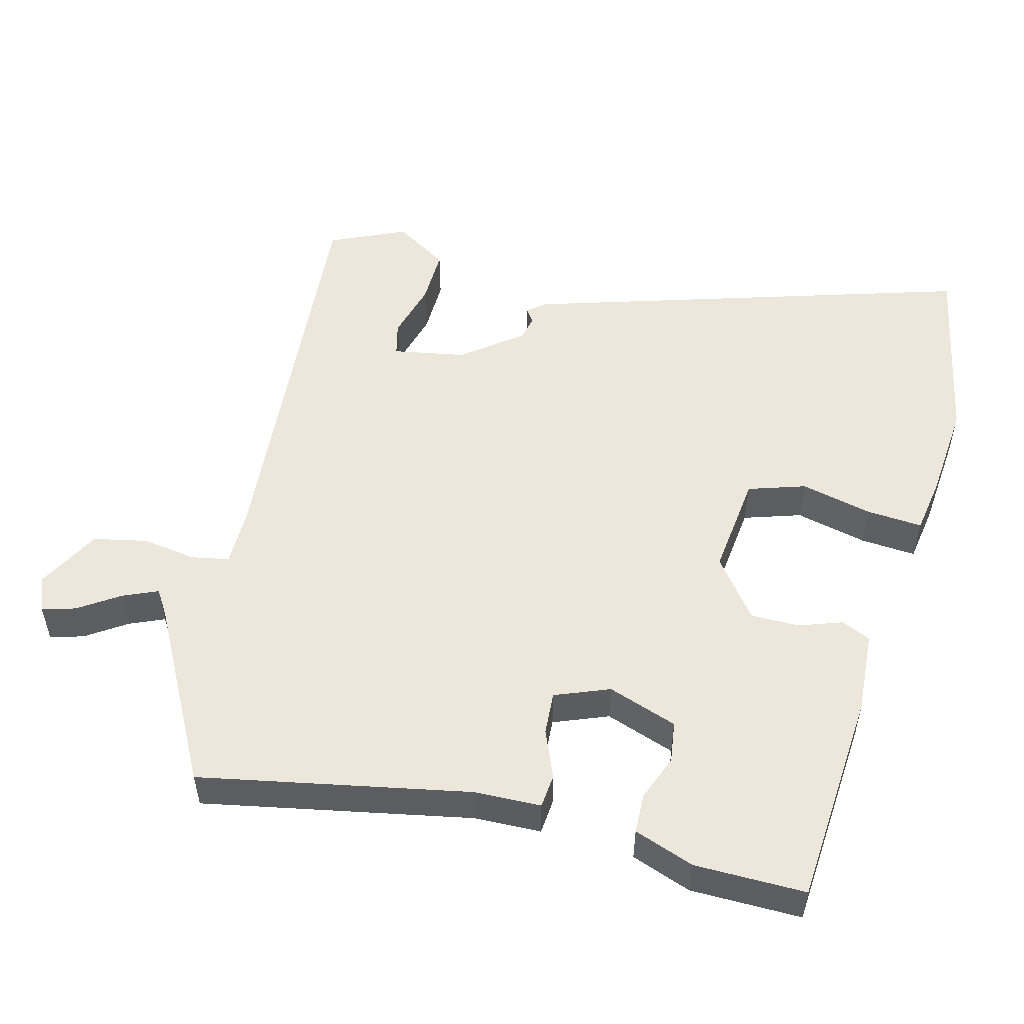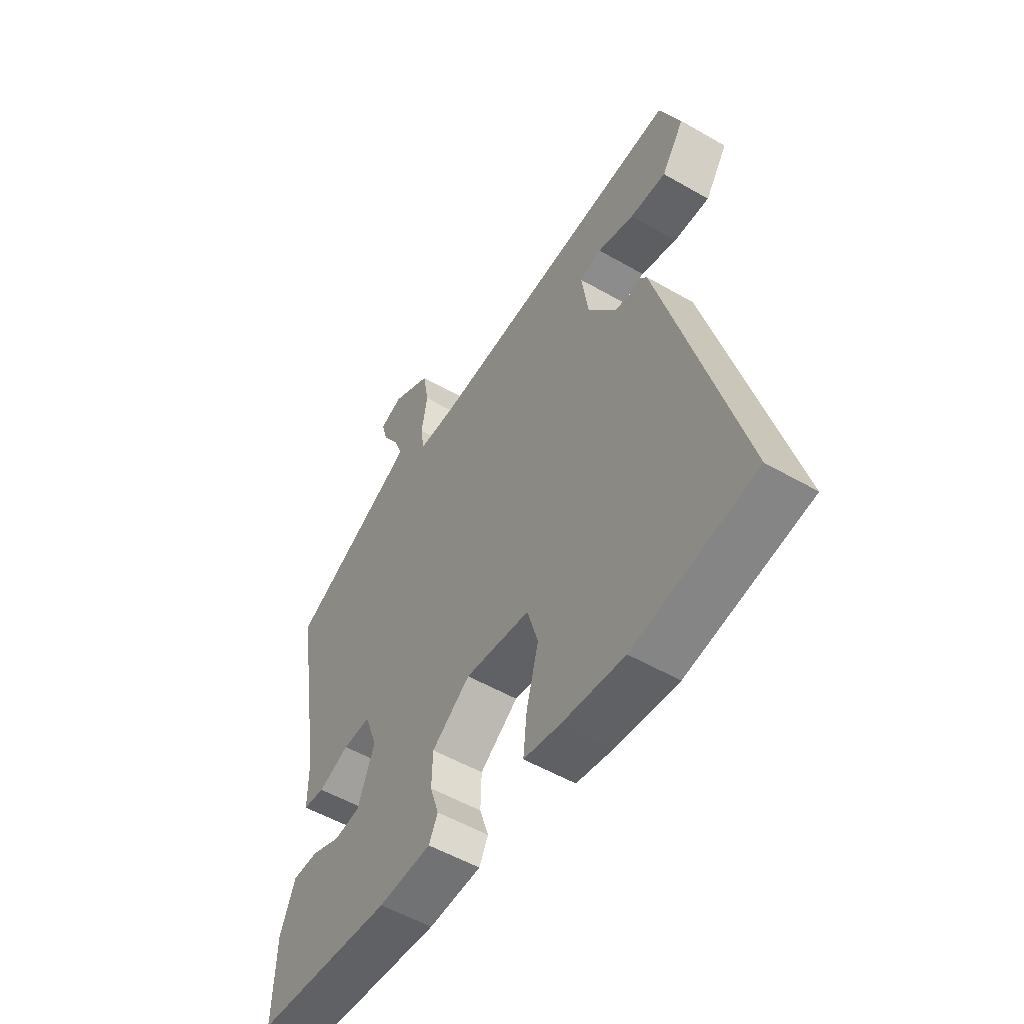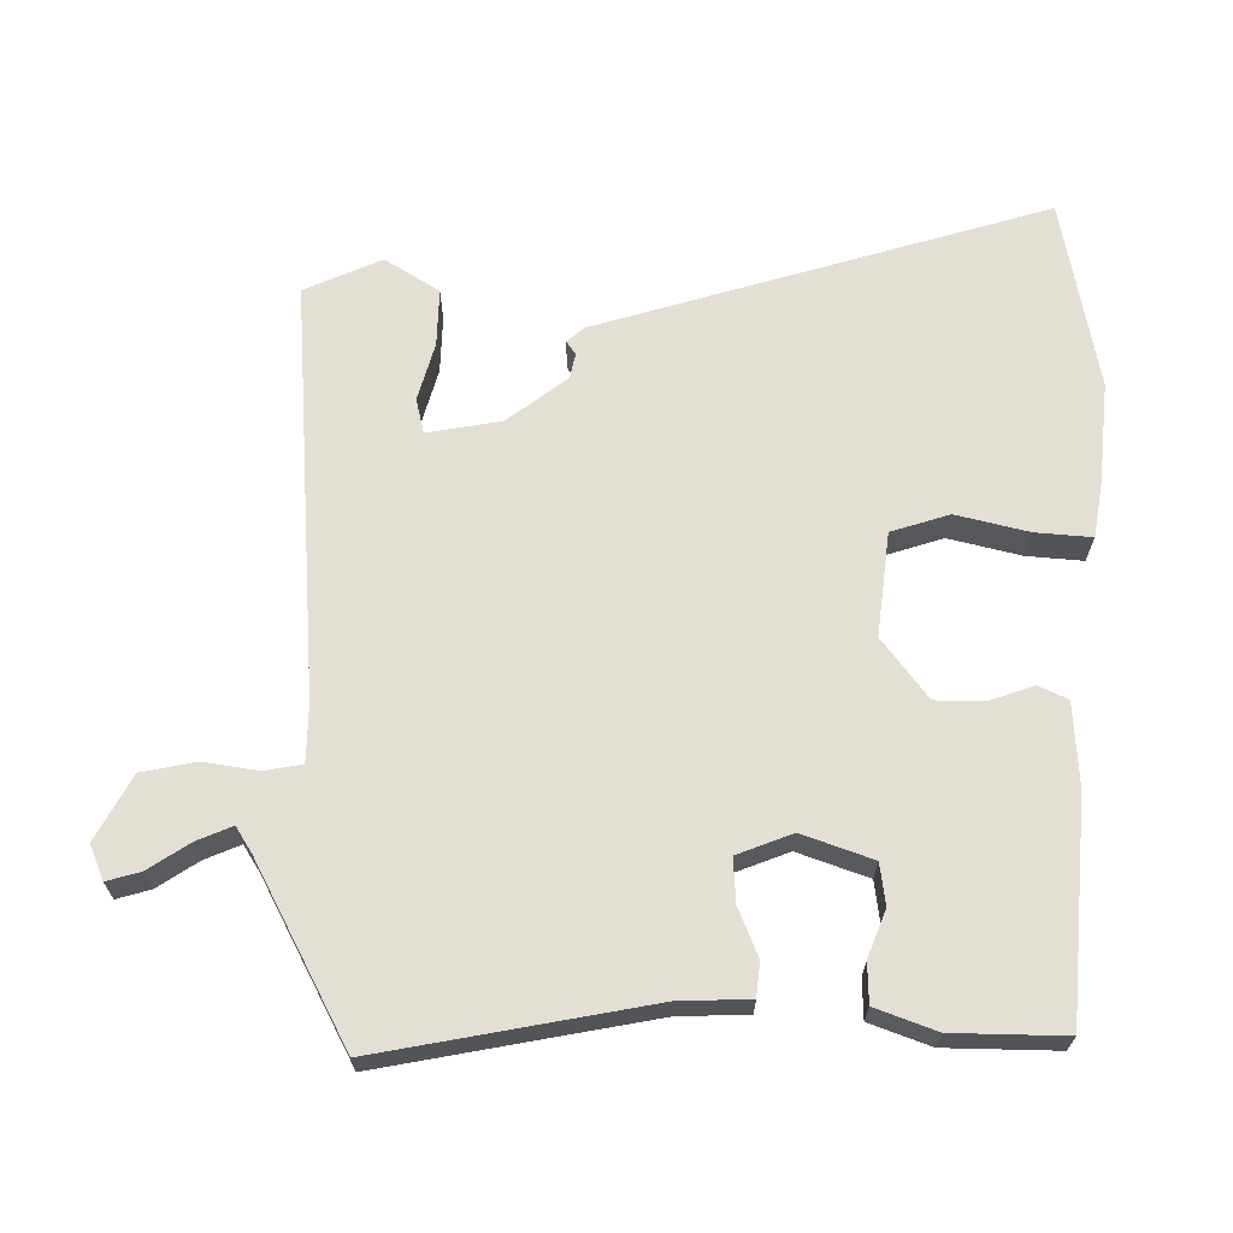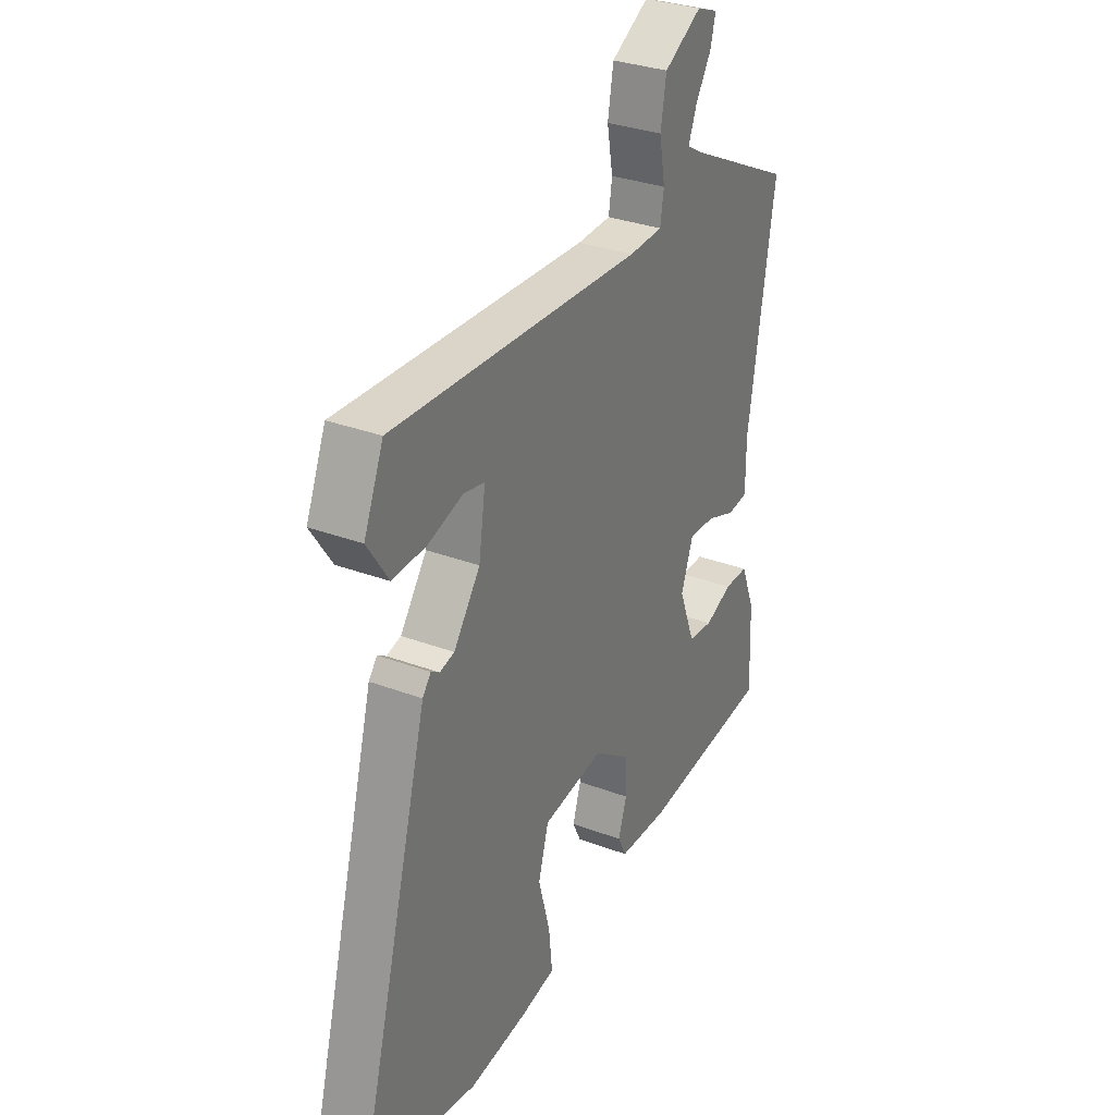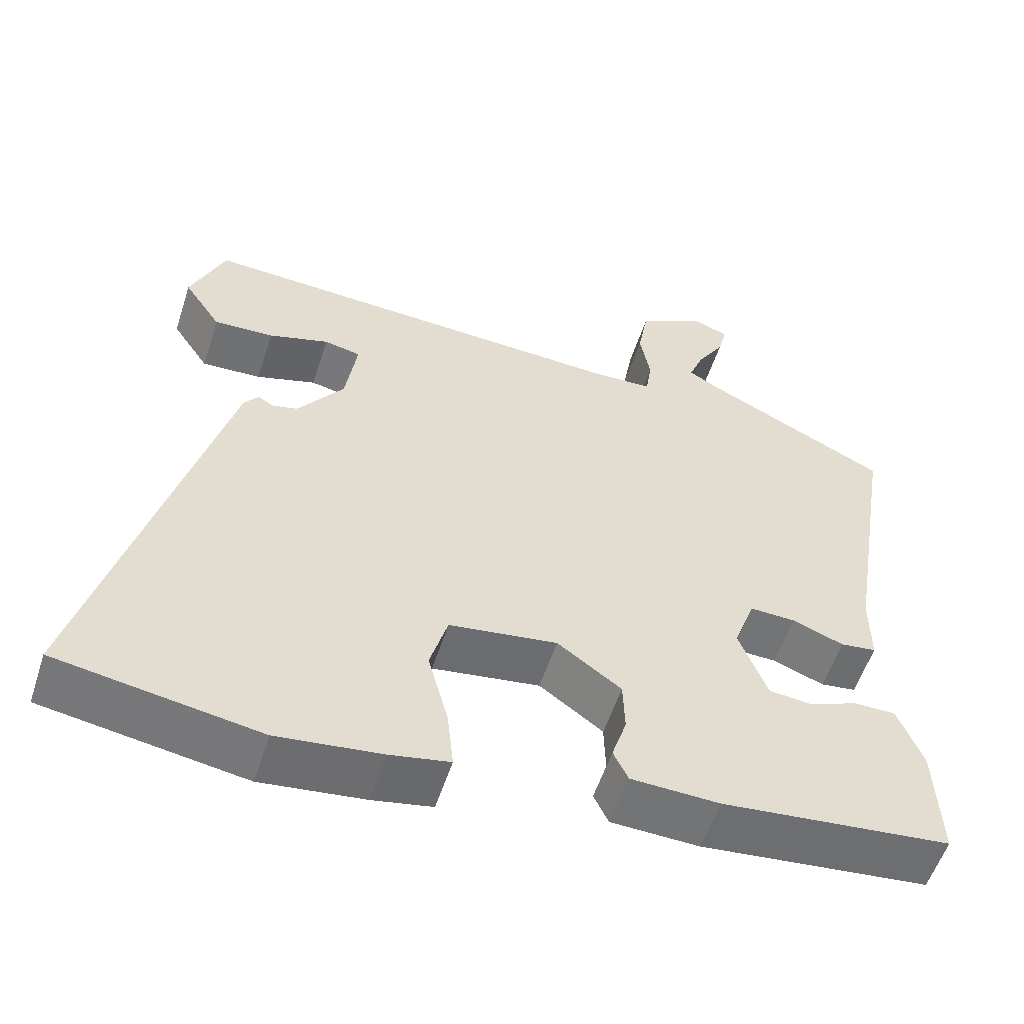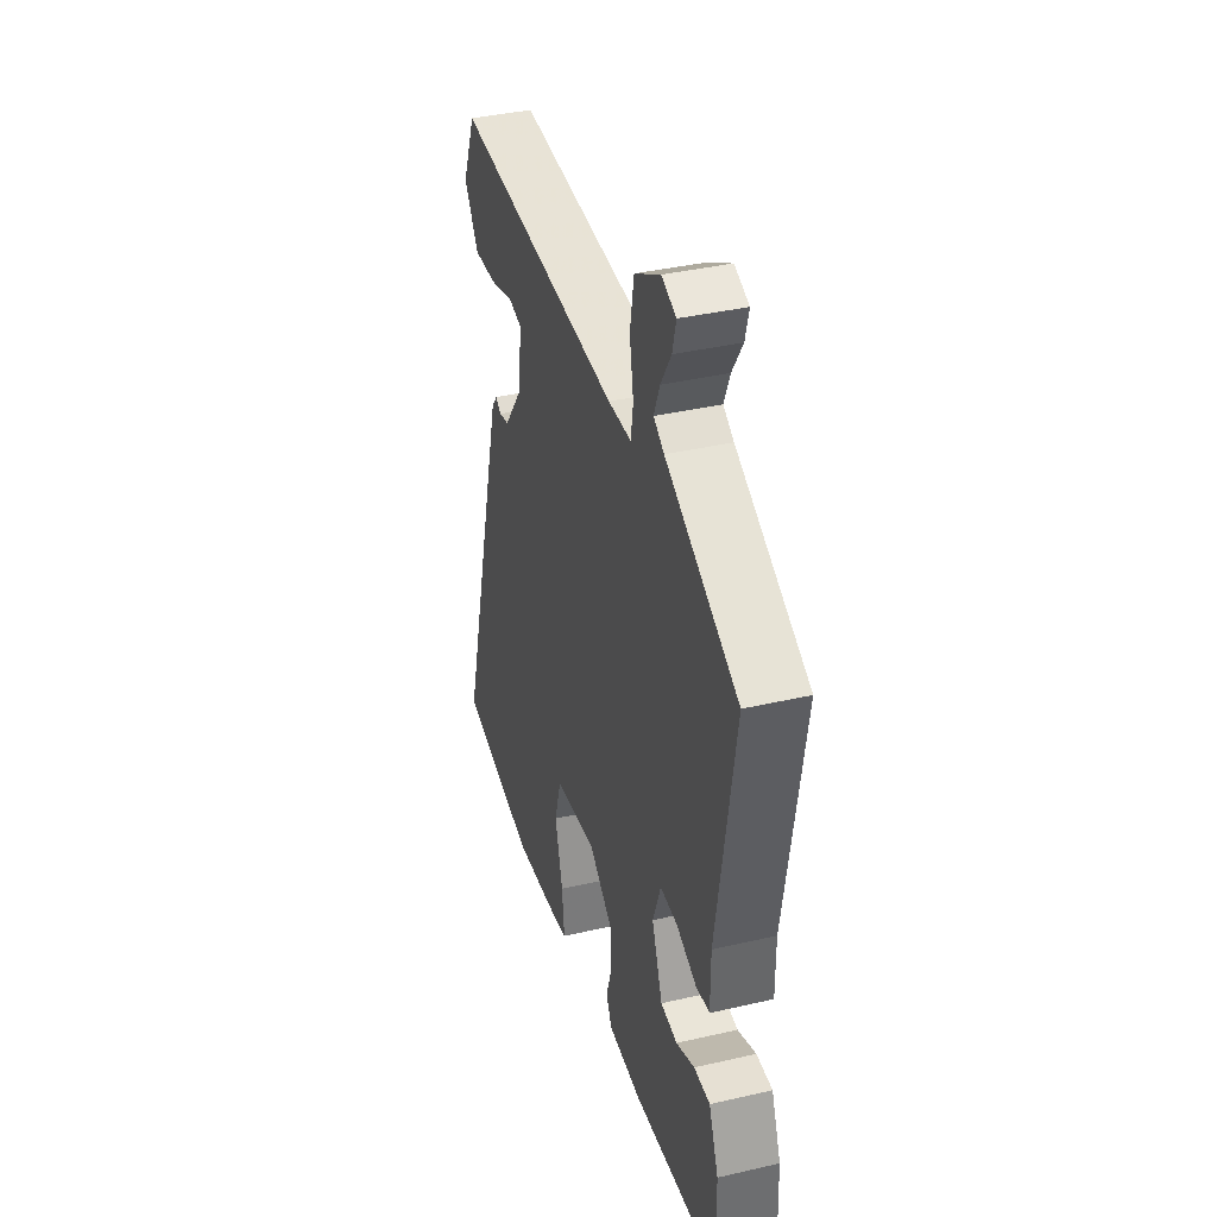
<metadata>
{"format":"obj","ext":"obj","renderer":"f3d","projection":"perspective","resolution":1024,"background":"white","views":[{"elev":52.8,"azim":102.8,"up":"+Y"},{"elev":-53.6,"azim":-121.6,"up":"+Z"},{"elev":66.9,"azim":89.1,"up":"+Y"},{"elev":31.5,"azim":-61.9,"up":"+Z"},{"elev":-55.8,"azim":-17.9,"up":"+Z"},{"elev":38.3,"azim":73.7,"up":"+Z"}]}
</metadata>
<code>
v 0.512 0.07 0.397
v 0.452 0.07 0.03
v 0.452 0.07 -0.062
v 0.406 0.07 -0.068
v 0.34 0.07 -0.043
v 0.281 0.07 -0.041
v 0.254 0.07 -0.116
v 0.29 0.07 -0.21
v 0.346 0.07 -0.216
v 0.408 0.07 -0.19
v 0.462 0.07 -0.19
v 0.494 0.07 -0.271
v 0.5 0.07 -0.422
v 0.206 0.07 -0.453
v 0.093 0.07 -0.449
v 0.074 0.07 -0.41
v 0.093 0.07 -0.351
v 0.091 0.07 -0.284
v 0.009 0.07 -0.225
v -0.13 0.07 -0.245
v -0.153 0.07 -0.324
v -0.127 0.07 -0.421
v -0.119 0.07 -0.497
v -0.196 0.07 -0.512
v -0.329 0.07 -0.528
v -0.588 0.07 -0.486
v -0.452 0.07 0.01
v -0.421 0.07 0.123
v -0.402 0.07 0.147
v -0.383 0.07 0.135
v -0.35 0.07 0.143
v -0.29 0.07 0.225
v -0.275 0.07 0.325
v -0.322 0.07 0.335
v -0.4 0.07 0.311
v -0.477 0.07 0.307
v -0.525 0.07 0.379
v -0.481 0.07 0.484
v 0.083 0.07 0.456
v 0.16 0.07 0.459
v 0.168 0.07 0.51
v 0.155 0.07 0.583
v 0.168 0.07 0.657
v 0.253 0.07 0.706
v 0.301 0.07 0.688
v 0.289 0.07 0.642
v 0.254 0.07 0.586
v 0.235 0.07 0.538
v 0.27 0.07 0.517
v 0.512 0 0.397
v 0.452 0 0.03
v 0.452 0 -0.062
v 0.406 0 -0.068
v 0.34 0 -0.043
v 0.281 0 -0.041
v 0.254 0 -0.116
v 0.29 0 -0.21
v 0.346 0 -0.216
v 0.408 0 -0.19
v 0.462 0 -0.19
v 0.494 0 -0.271
v 0.5 0 -0.422
v 0.206 0 -0.453
v 0.093 0 -0.449
v 0.074 0 -0.41
v 0.093 0 -0.351
v 0.091 0 -0.284
v 0.009 0 -0.225
v -0.13 0 -0.245
v -0.153 0 -0.324
v -0.127 0 -0.421
v -0.119 0 -0.497
v -0.196 0 -0.512
v -0.329 0 -0.528
v -0.588 0 -0.486
v -0.452 0 0.01
v -0.421 0 0.123
v -0.402 0 0.147
v -0.383 0 0.135
v -0.35 0 0.143
v -0.29 0 0.225
v -0.275 0 0.325
v -0.322 0 0.335
v -0.4 0 0.311
v -0.477 0 0.307
v -0.525 0 0.379
v -0.481 0 0.484
v 0.083 0 0.456
v 0.16 0 0.459
v 0.168 0 0.51
v 0.155 0 0.583
v 0.168 0 0.657
v 0.253 0 0.706
v 0.301 0 0.688
v 0.289 0 0.642
v 0.254 0 0.586
v 0.235 0 0.538
v 0.27 0 0.517
f 44 45 46 47
f 44 47 48
f 41 42 43 44
f 40 41 44 48
f 36 37 38 39
f 36 39 40
f 34 35 36
f 34 36 40
f 33 34 40
f 32 33 40
f 31 32 40
f 27 28 29 30
f 27 30 31
f 26 27 31 40
f 21 22 23 24
f 21 24 25 26
f 14 15 16 17
f 14 17 18
f 13 14 18
f 12 13 18 19
f 9 10 11 12
f 8 9 12 19
f 2 3 4 5
f 49 1 2 5
f 49 5 6
f 48 49 6 7
f 40 48 7
f 20 21 26
f 20 26 40
f 19 20 40 7
f 7 8 19
f 96 95 94 93
f 97 96 93
f 93 92 91 90
f 97 93 90 89
f 88 87 86 85
f 89 88 85
f 85 84 83
f 89 85 83
f 89 83 82
f 89 82 81
f 89 81 80
f 79 78 77 76
f 80 79 76
f 89 80 76 75
f 73 72 71 70
f 75 74 73 70
f 66 65 64 63
f 67 66 63
f 67 63 62
f 68 67 62 61
f 61 60 59 58
f 68 61 58 57
f 54 53 52 51
f 54 51 50 98
f 55 54 98
f 56 55 98 97
f 56 97 89
f 75 70 69
f 89 75 69
f 56 89 69 68
f 68 57 56
f 1 50 51 2
f 2 51 52 3
f 3 52 53 4
f 4 53 54 5
f 5 54 55 6
f 6 55 56 7
f 7 56 57 8
f 8 57 58 9
f 9 58 59 10
f 10 59 60 11
f 11 60 61 12
f 12 61 62 13
f 13 62 63 14
f 14 63 64 15
f 15 64 65 16
f 16 65 66 17
f 17 66 67 18
f 18 67 68 19
f 19 68 69 20
f 20 69 70 21
f 21 70 71 22
f 22 71 72 23
f 23 72 73 24
f 24 73 74 25
f 25 74 75 26
f 26 75 76 27
f 27 76 77 28
f 28 77 78 29
f 29 78 79 30
f 30 79 80 31
f 31 80 81 32
f 32 81 82 33
f 33 82 83 34
f 34 83 84 35
f 35 84 85 36
f 36 85 86 37
f 37 86 87 38
f 38 87 88 39
f 39 88 89 40
f 40 89 90 41
f 41 90 91 42
f 42 91 92 43
f 43 92 93 44
f 44 93 94 45
f 45 94 95 46
f 46 95 96 47
f 47 96 97 48
f 48 97 98 49
f 49 98 50 1

</code>
